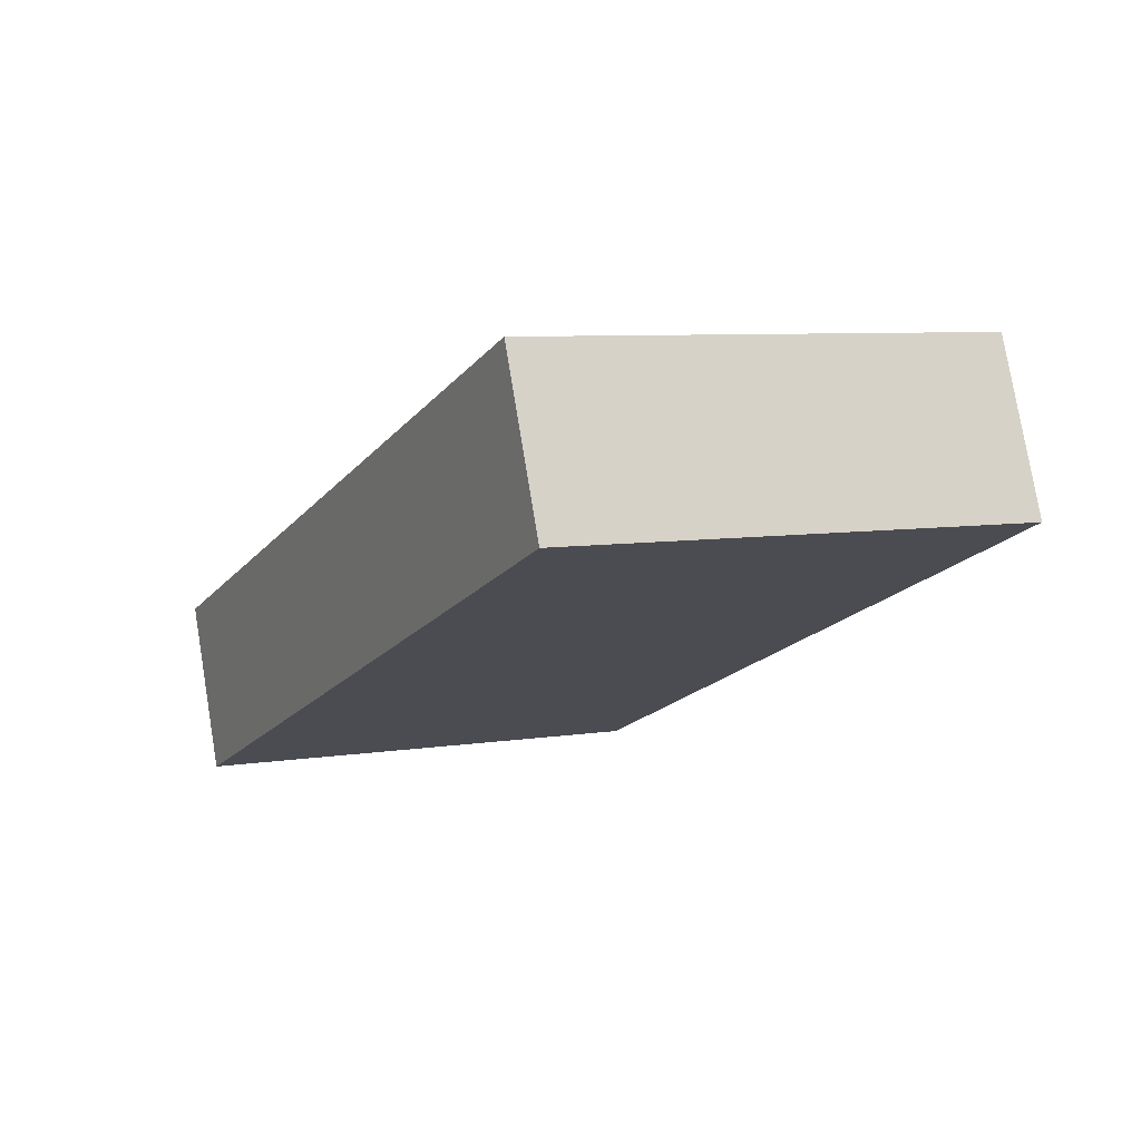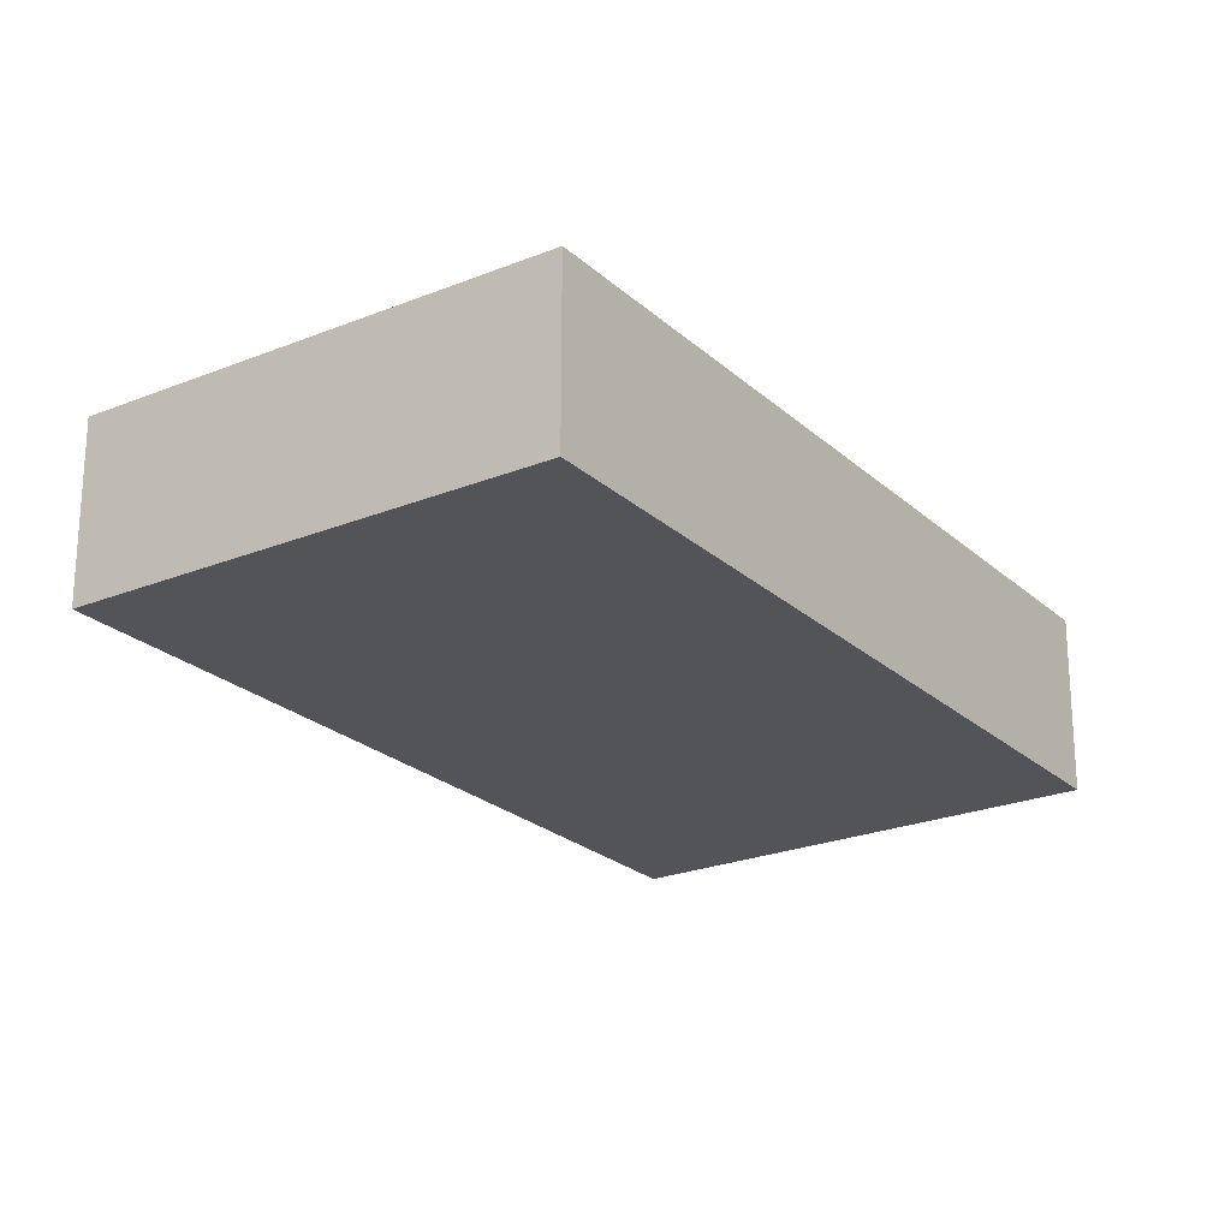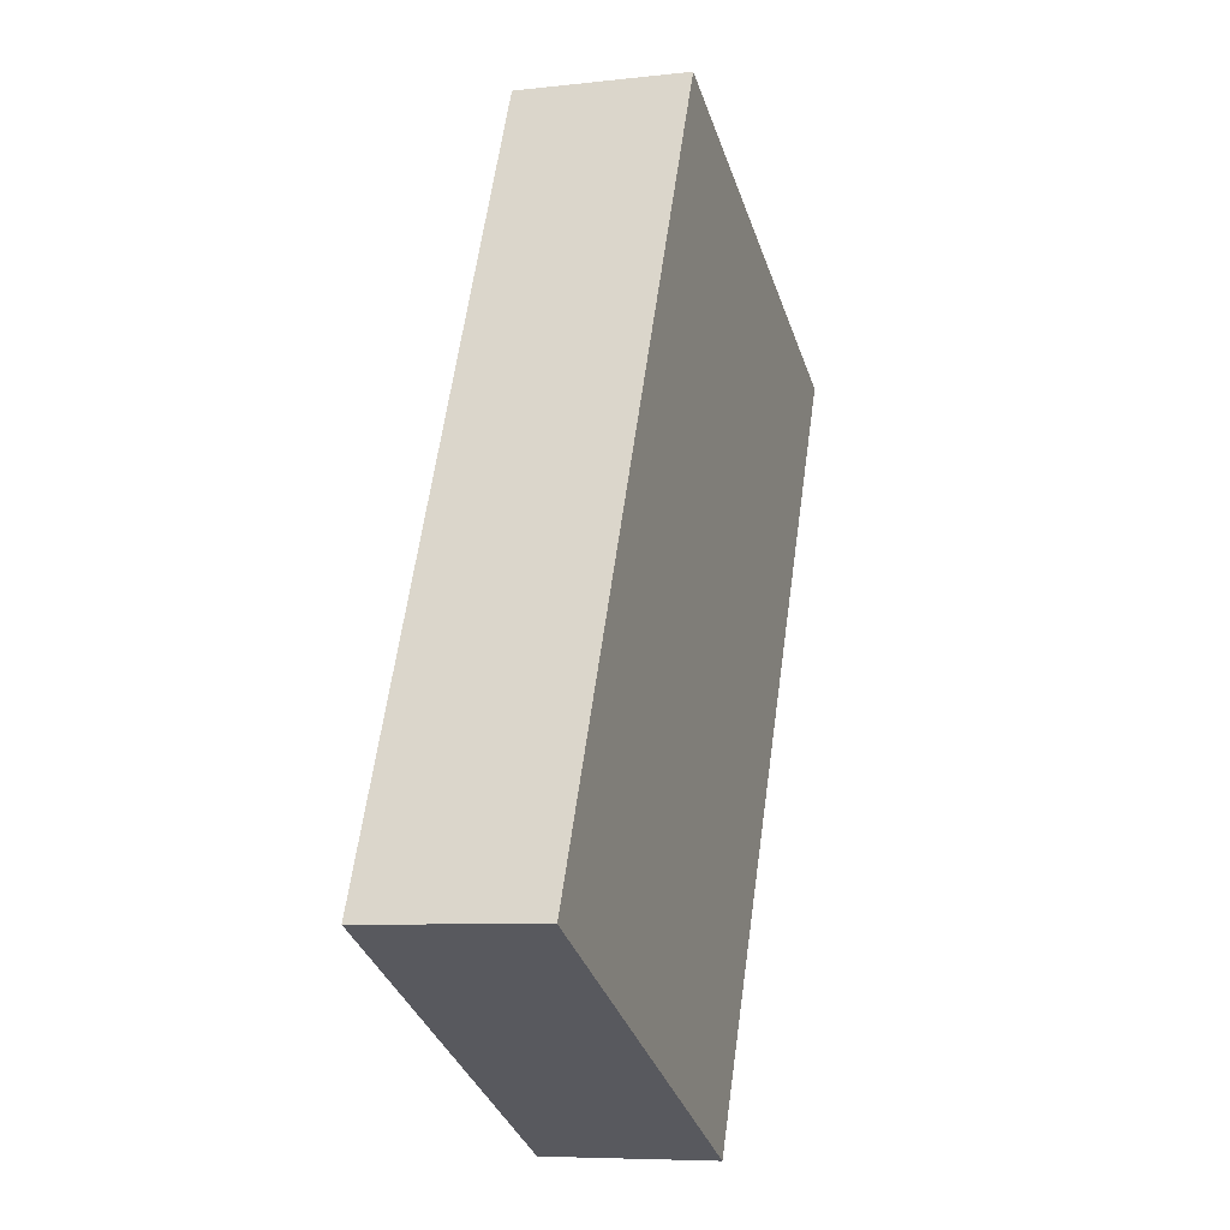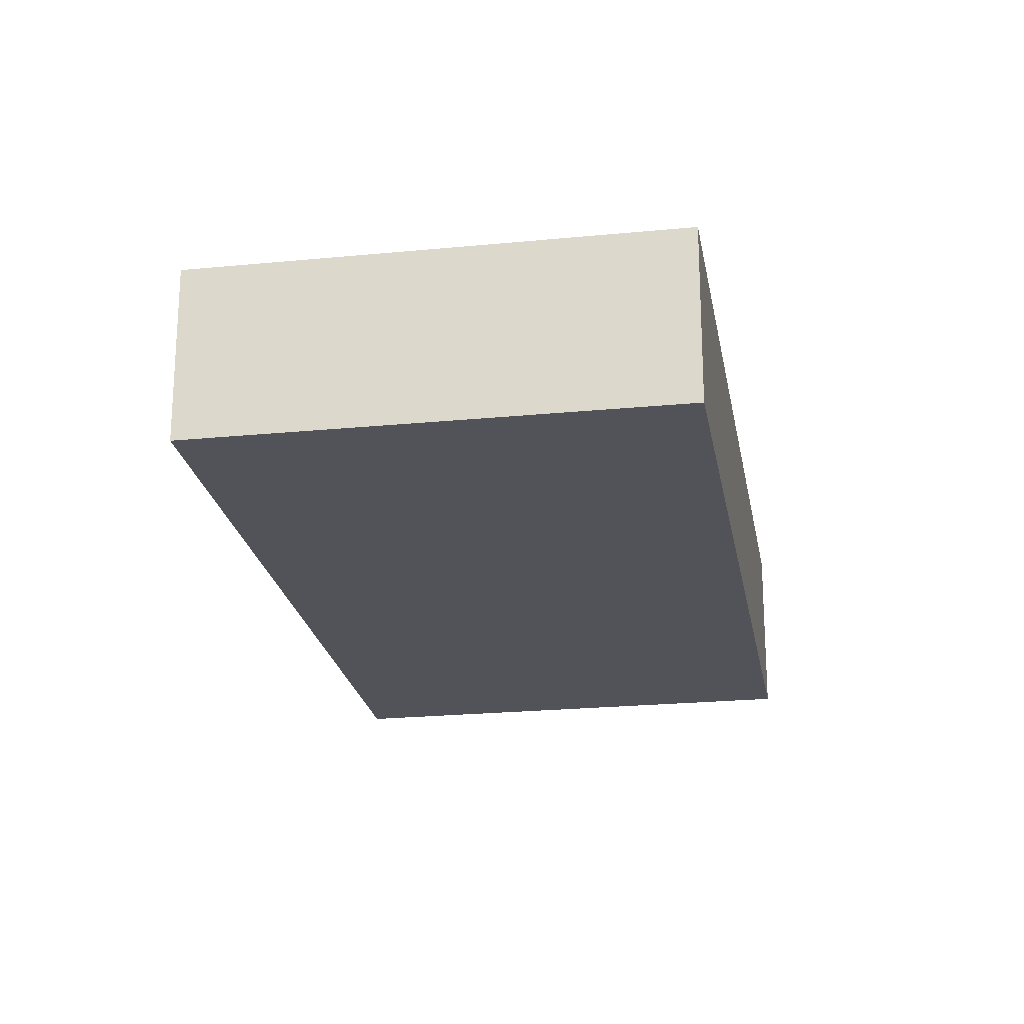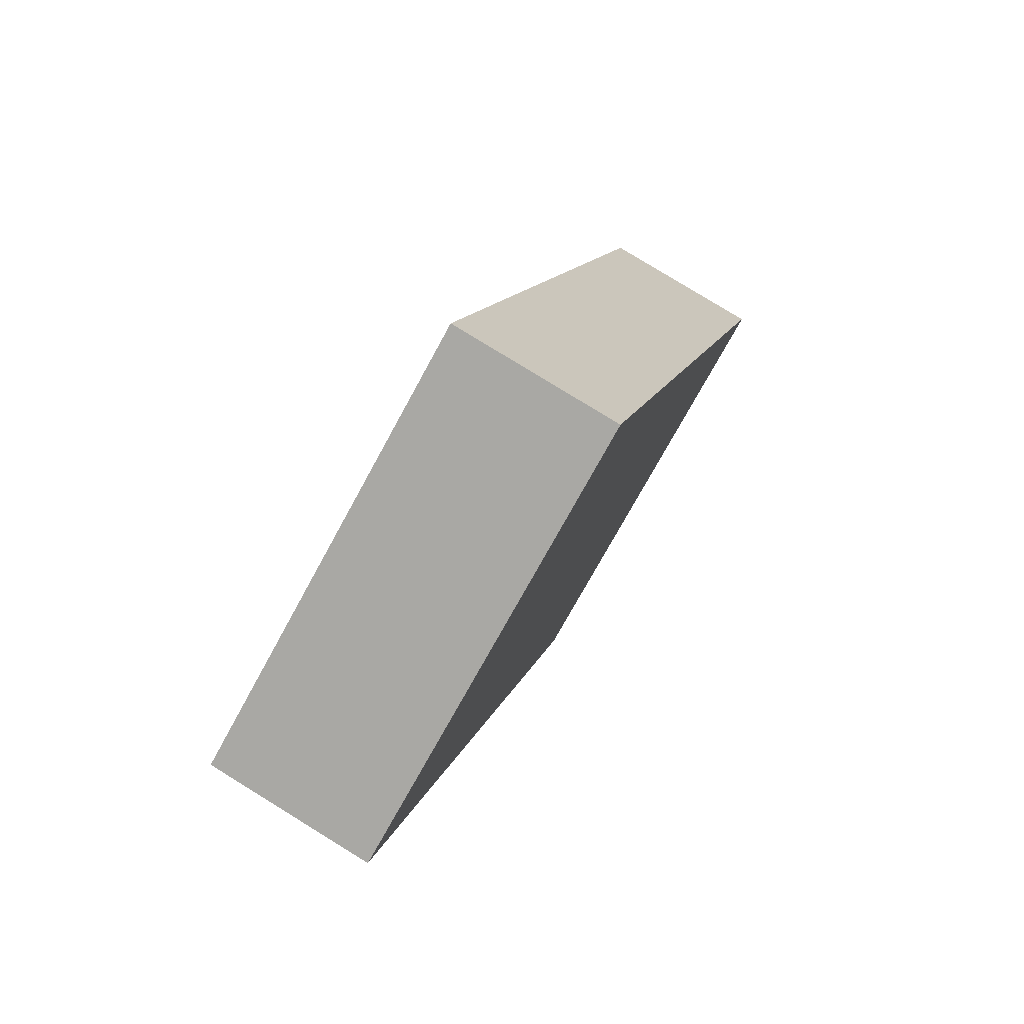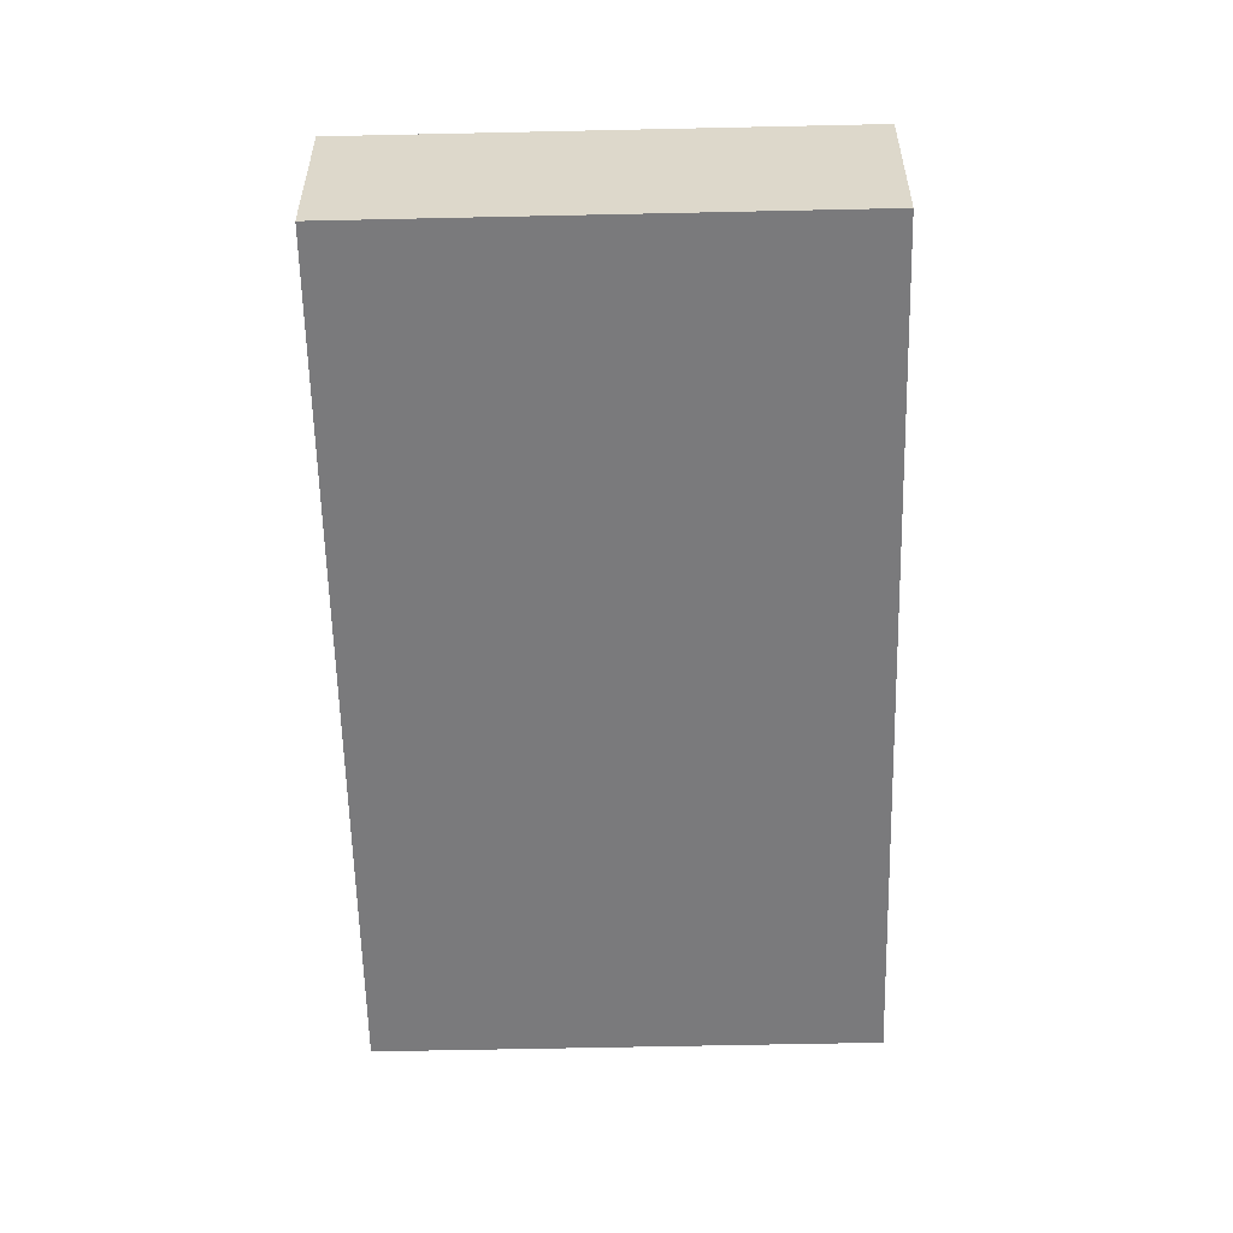
<metadata>
{"format":"obj","ext":"obj","renderer":"f3d","projection":"perspective","resolution":1024,"background":"white","views":[{"elev":77.2,"azim":170.6,"up":"+Z"},{"elev":-23.5,"azim":9.2,"up":"+Y"},{"elev":-7.0,"azim":108.4,"up":"+Z"},{"elev":-22.6,"azim":164.5,"up":"+Y"},{"elev":79.5,"azim":-58.4,"up":"+Z"},{"elev":-58.2,"azim":-23.8,"up":"+Y"}]}
</metadata>
<code>
v  0 2.599 1.591e-16
v  11.86 2.599 -8.364
v  5.351 2.599 -11.41
v  6.508 2.599 3.051
v  5.351 6.99e-16 -11.41
v  0 0 0
v  6.508 -1.868e-16 3.051
v  11.86 5.121e-16 -8.364
g defaultobject
f 1 2 3
f 2 1 4
f 5 1 3
f 1 5 6
f 6 4 1
f 4 6 7
f 7 2 4
f 2 7 8
f 8 3 2
f 3 8 5
f 8 6 5
f 6 8 7

</code>
